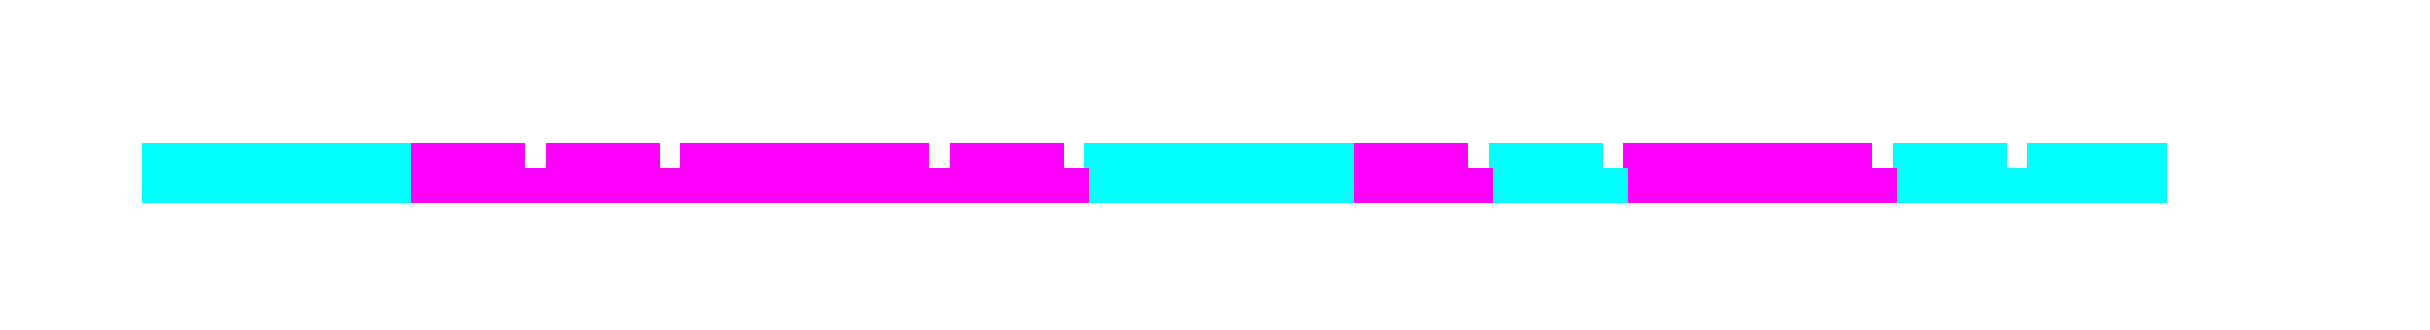
<metadata>
{"format":"dxf","ext":"dxf","renderer":"ezdxf+matplotlib","layout":"modelspace","background":"white","min_lineweight":24,"dpi":150}
</metadata>
<code>
0
SECTION
2
ENTITIES
0
LWPOLYLINE
8
0
90
7
70
0
10
20.57
20
-2.25
10
20.57
20
-5.8e-15
10
0
20
0
10
0
20
-1.15
10
19.42
20
-1.15
10
19.42
20
-2.25
10
20.57
20
-2.25
0
DIMENSION
8
quotas
10
20.57
20
-4
30
0
11
21.14
21
-3.545
31
0
70
128
71
8
72
2
74
0
75
0
41
1
42
0
1

3
Standard
13
20.57
23
-1.15
33
0
14
19.42
24
-1.15
34
0
50
0
0
DIMENSION
8
sizes
10
22
20
-5.1e-15
30
0
11
22.61
21
-1.103
31
0
70
128
71
8
72
2
74
0
75
0
41
1
42
0
1
height
3
Standard
13
20.57
23
-5.1e-15
33
0
14
20.57
24
-2.25
34
0
50
90
0
LINE
8
short
10
19.02
20
-1.15
30
0
11
18.18
21
-1.15
31
0
0
LINE
8
short
10
10.13
20
-1.15
30
0
11
9.29
21
-1.15
31
0
0
LINE
8
short
10
11.4
20
-1.15
30
0
11
10.56
21
-1.15
31
0
0
LINE
8
short
10
2.51
20
-1.15
30
0
11
1.67
21
-1.15
31
0
0
LINE
8
short
10
1.24
20
-1.15
30
0
11
0.4
21
-1.15
31
0
0
LINE
8
long
10
15.21
20
-1.15
30
0
11
14.37
21
-1.15
31
0
0
LINE
8
long
10
6.32
20
-1.15
30
0
11
5.48
21
-1.15
31
0
0
DIMENSION
8
quotas
10
19.02
20
-6
30
0
11
19.96
21
-5.625
31
0
70
0
71
8
72
2
74
0
75
0
41
1
42
0
1

3
Standard
13
19.02
23
-1.15
33
0
14
19.42
24
-1.15
34
0
50
0
0
DIMENSION
8
quotas
10
0.82
20
0.926
30
0
11
9.71
21
1.301
31
0
70
0
71
8
72
2
74
0
75
0
41
1
42
0
1

3
Standard
13
0.82
23
-1.15
33
0
14
18.6
24
-1.15
34
0
50
0
0
DIMENSION
8
sizes
10
-5.4e-15
20
-10
30
0
11
10.28
21
-9.625
31
0
70
0
71
8
72
2
74
0
75
0
41
1
42
0
1
width
3
Standard
13
0
23
0
33
0
14
20.57
24
0
34
0
50
0
0
DIMENSION
8
extrusions
10
0
20
2.5
30
0
11
-0.375
21
2.45
31
0
70
0
71
8
72
2
74
0
75
0
41
1
42
0
1
plug
3
Standard
13
0
23
2.5e-15
33
0
14
0
24
4.9
34
0
50
90
0
DIMENSION
8
extrusions
10
2
20
2
30
0
11
1.625
21
2.2
31
0
70
0
71
8
72
2
74
0
75
0
41
1
42
0
1
long
3
Standard
13
2
23
2.3e-15
33
0
14
2
24
4.4
34
0
50
90
0
DIMENSION
8
extrusions
10
4
20
2
30
0
11
3.625
21
1.95
31
0
70
0
71
8
72
2
74
0
75
0
41
1
42
0
1
short
3
Standard
13
4
23
2e-15
33
0
14
4
24
3.9
34
0
50
90
0
DIMENSION
8
sizes
10
19.02
20
-8
30
0
11
18.61
21
-8.537
31
0
70
128
71
8
72
2
74
0
75
0
41
1
42
0
1
c_width
3
Standard
13
19.02
23
-1.15
33
0
14
18.18
24
-1.15
34
0
50
0
0
DIMENSION
8
quotas
10
16.48
20
-4
30
0
11
15.73
21
-3.546
31
0
70
128
71
8
72
2
74
0
75
0
41
1
42
0
1

3
Standard
13
16.48
23
-1.25
33
0
14
16.91
24
-1.25
34
0
50
0
0
LWPOLYLINE
8
short
90
5
70
0
10
19.02
20
-1.15
10
18.18
20
-1.15
10
18.18
20
-1.25
10
19.02
20
-1.25
10
19.02
20
-1.15
0
LWPOLYLINE
8
short
90
5
70
0
10
10.13
20
-1.15
10
9.29
20
-1.15
10
9.29
20
-1.25
10
10.13
20
-1.25
10
10.13
20
-1.15
0
LWPOLYLINE
8
long
90
5
70
0
10
15.21
20
-1.15
10
14.37
20
-1.15
10
14.37
20
-1.25
10
15.21
20
-1.25
10
15.21
20
-1.15
0
LWPOLYLINE
8
long
90
5
70
0
10
6.32
20
-1.15
10
5.48
20
-1.15
10
5.48
20
-1.25
10
6.32
20
-1.25
10
6.32
20
-1.15
0
LWPOLYLINE
8
short
90
5
70
0
10
11.4
20
-1.15
10
10.56
20
-1.15
10
10.56
20
-1.25
10
11.4
20
-1.25
10
11.4
20
-1.15
0
LWPOLYLINE
8
short
90
5
70
0
10
2.51
20
-1.15
10
1.67
20
-1.15
10
1.67
20
-1.25
10
2.51
20
-1.25
10
2.51
20
-1.15
0
LWPOLYLINE
8
short
90
5
70
0
10
1.24
20
-1.15
10
0.4
20
-1.15
10
0.4
20
-1.25
10
1.24
20
-1.25
10
1.24
20
-1.15
0
LWPOLYLINE
8
short
90
5
70
0
10
17.75
20
-1.15
10
16.91
20
-1.15
10
16.91
20
-1.25
10
17.75
20
-1.25
10
17.75
20
-1.15
0
LWPOLYLINE
8
long
90
5
70
0
10
8.86
20
-1.15
10
8.02
20
-1.15
10
8.02
20
-1.25
10
8.86
20
-1.25
10
8.86
20
-1.15
0
LWPOLYLINE
8
long
90
5
70
0
10
16.48
20
-1.15
10
15.64
20
-1.15
10
15.64
20
-1.25
10
16.48
20
-1.25
10
16.48
20
-1.15
0
LWPOLYLINE
8
long
90
5
70
0
10
7.59
20
-1.15
10
6.75
20
-1.15
10
6.75
20
-1.25
10
7.59
20
-1.25
10
7.59
20
-1.15
0
LWPOLYLINE
8
short
90
5
70
0
10
13.94
20
-1.15
10
13.1
20
-1.15
10
13.1
20
-1.25
10
13.94
20
-1.25
10
13.94
20
-1.15
0
LWPOLYLINE
8
long
90
5
70
0
10
5.05
20
-1.15
10
4.21
20
-1.15
10
4.21
20
-1.25
10
5.05
20
-1.25
10
5.05
20
-1.15
0
LWPOLYLINE
8
long
90
5
70
0
10
12.67
20
-1.15
10
11.83
20
-1.15
10
11.83
20
-1.25
10
12.67
20
-1.25
10
12.67
20
-1.15
0
LWPOLYLINE
8
long
90
5
70
0
10
3.78
20
-1.15
10
2.94
20
-1.15
10
2.94
20
-1.25
10
3.78
20
-1.25
10
3.78
20
-1.15
0
DIMENSION
8
sizes
10
-1.561
20
-1.15
30
0
11
-1.936
21
-2.681
31
0
70
0
71
8
72
2
74
0
75
0
41
1
42
0
1
c_height
3
Standard
13
0.4
23
-1.15
33
0
14
0.4
24
-1.25
34
0
50
90
0
DIMENSION
8
quotas
10
-3.06
20
0
30
0
11
-3.435
21
-1.747
31
0
70
0
71
8
72
2
74
0
75
0
41
1
42
0
1

3
Standard
13
10.41
23
0
33
0
14
10.41
24
-1.15
34
0
50
90
0
DIMENSION
8
quotas
10
0.4
20
-3
30
0
11
0.9481
21
-2.505
31
0
70
128
71
8
72
2
74
0
75
0
41
1
42
0
1

3
Standard
13
0.4
23
-1.15
33
0
14
-5e-16
24
-1.15
34
0
50
0
0
DIMENSION
8
quotas
10
13.52
20
-4
30
0
11
11.56
21
-3.612
31
0
70
128
71
8
72
2
74
0
75
0
41
1
42
0
1

3
Standard
13
13.52
23
-1.25
33
0
14
12.25
24
-1.25
34
0
50
0
0
ENDSEC
0
EOF

</code>
